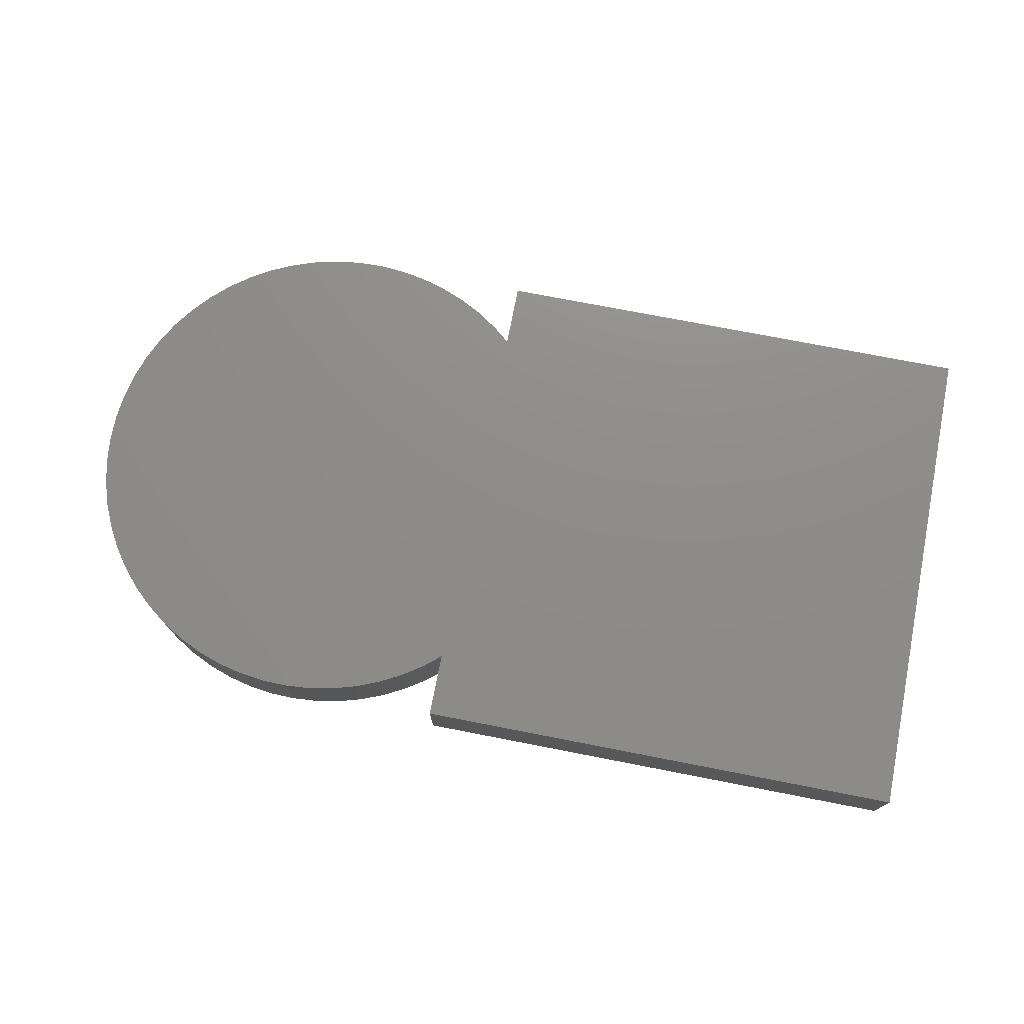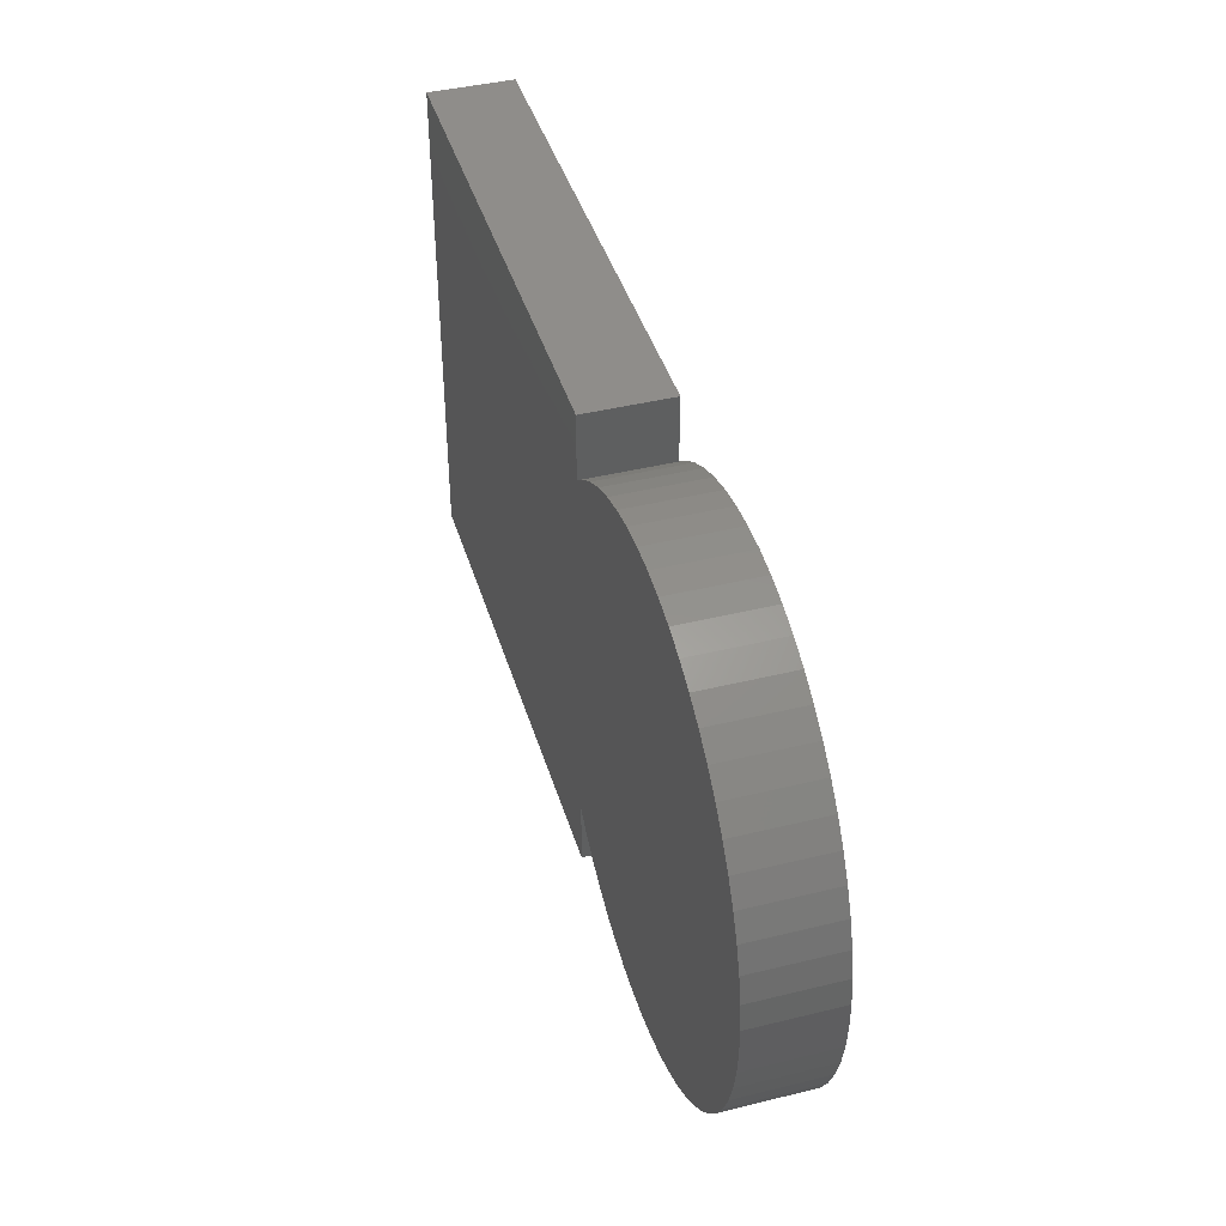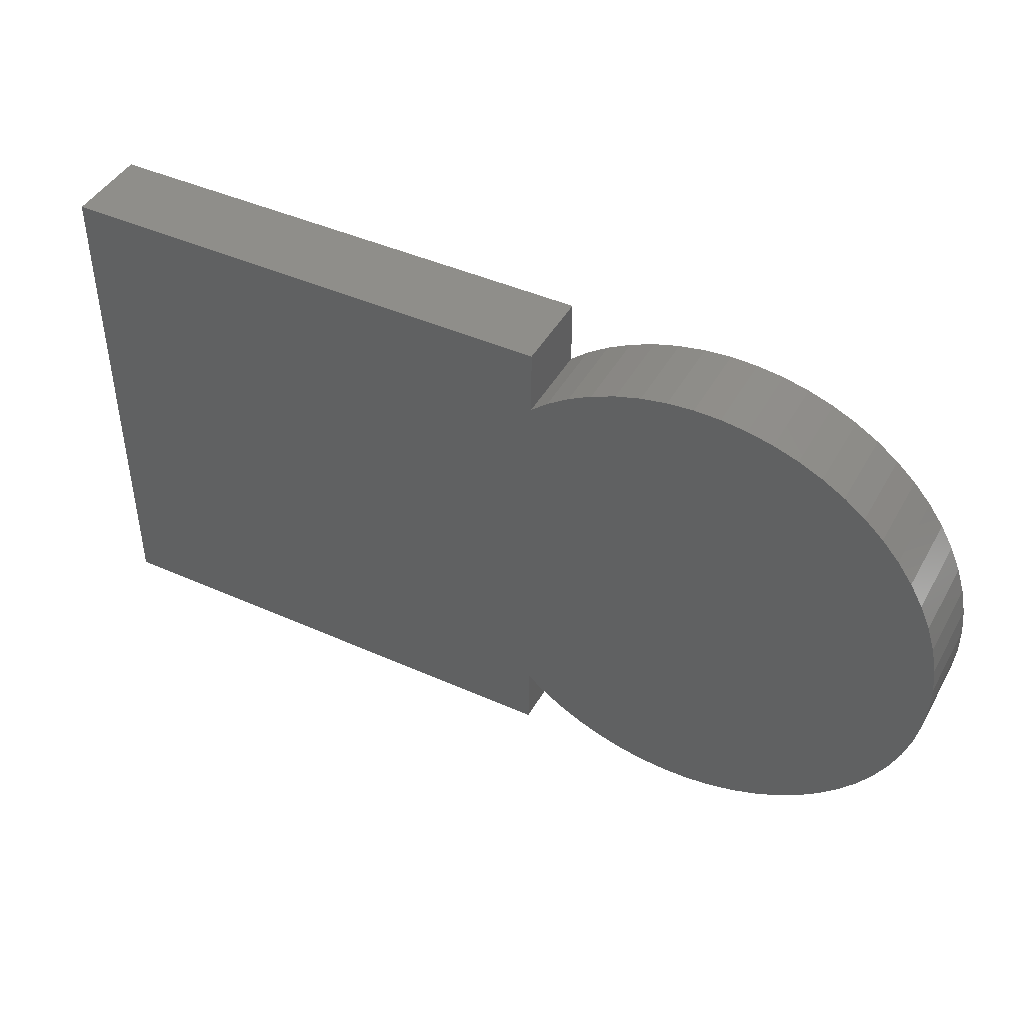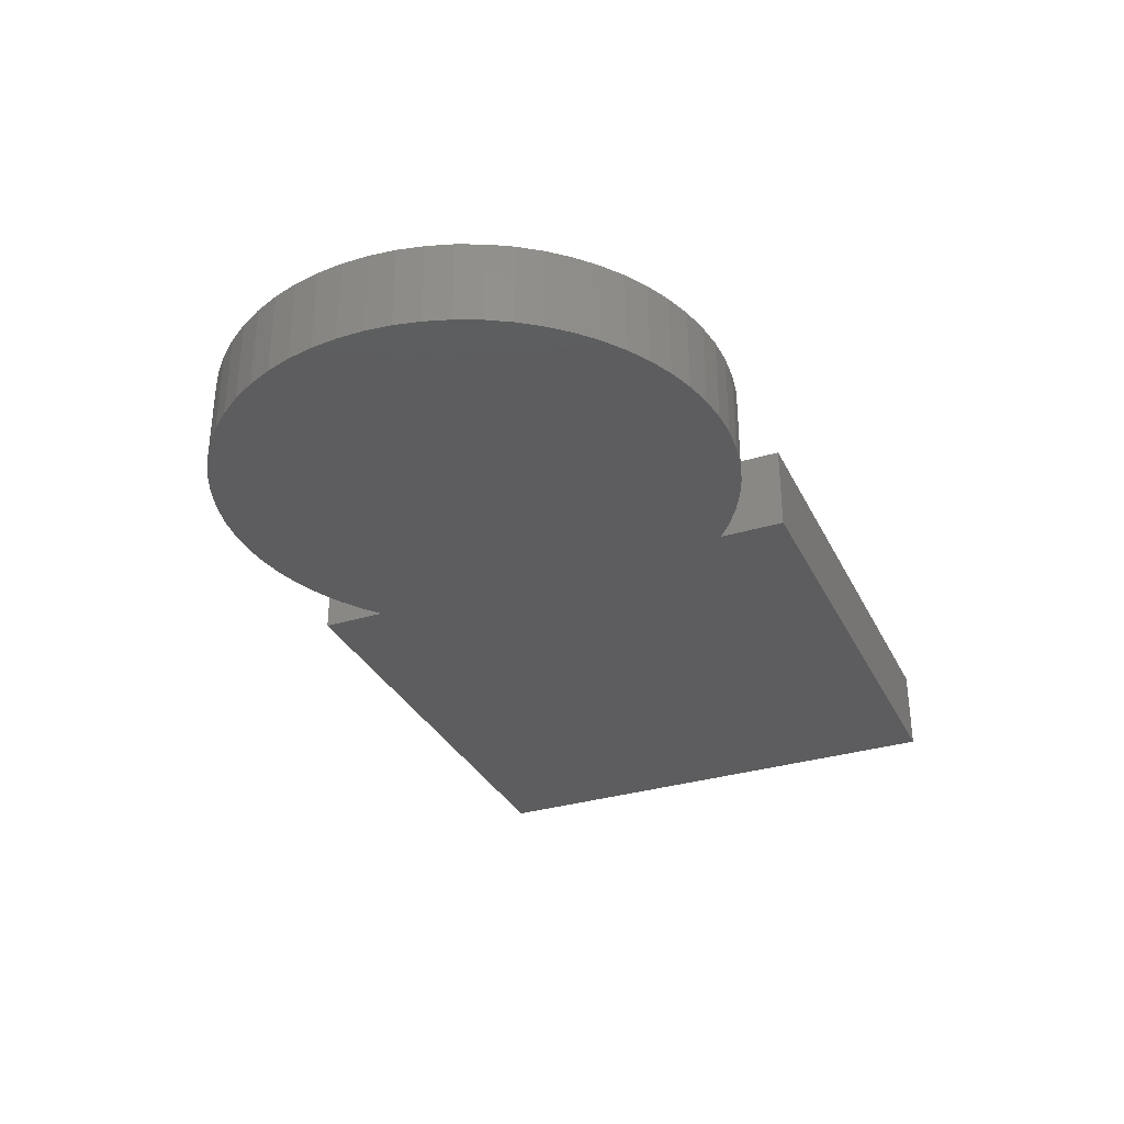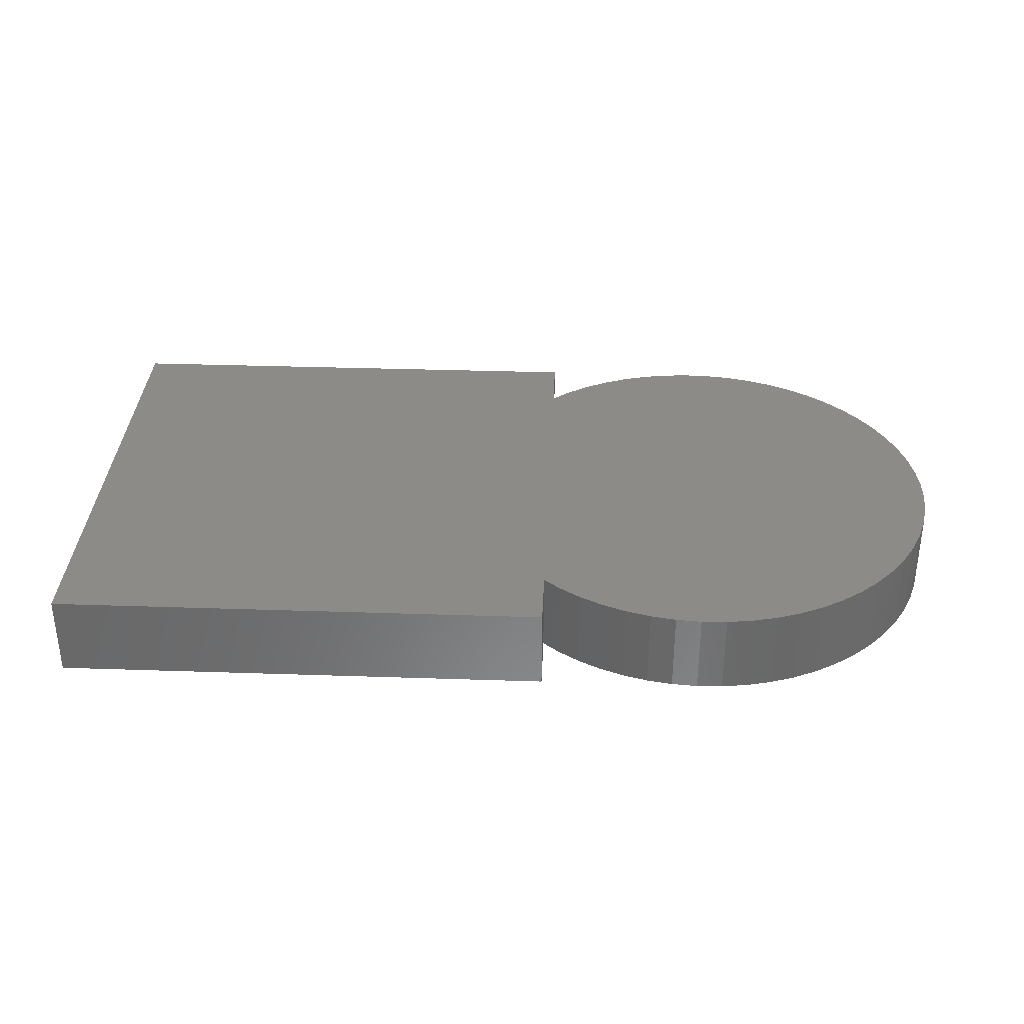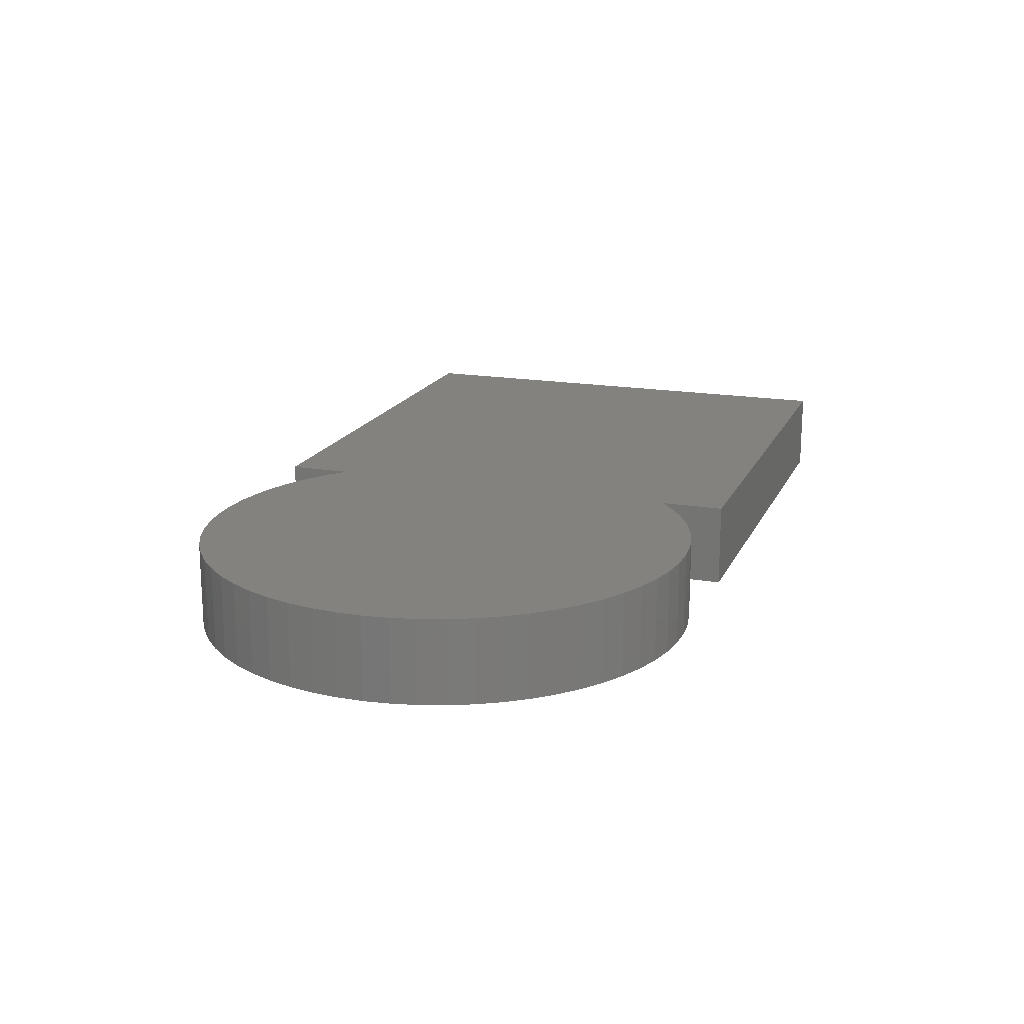
<metadata>
{"format":"stl","ext":"stl","renderer":"f3d","projection":"perspective","resolution":1024,"background":"white","views":[{"elev":74.4,"azim":11.0,"up":"+Z"},{"elev":42.2,"azim":-106.4,"up":"+Y"},{"elev":44.0,"azim":-152.4,"up":"+Y"},{"elev":-32.5,"azim":-67.0,"up":"+Z"},{"elev":34.0,"azim":-177.4,"up":"+Z"},{"elev":17.6,"azim":-71.2,"up":"+Z"}]}
</metadata>
<code>
# stl→obj: 204 verts, 320 faces
v 0 0 -0.5
v 2.984 0.3085 -0.5
v 3 0 -0.5
v 2.937 0.6137 -0.5
v 2.858 0.9123 -0.5
v 2.749 1.201 -0.5
v 2.611 1.478 -0.5
v 2.445 1.738 -0.5
v 2.253 1.98 -0.5
v 2.038 2.202 -0.5
v 1.801 2.4 -0.5
v 1.544 2.572 -0.5
v 1.272 2.717 -0.5
v 0.9856 2.833 -0.5
v 0.6891 2.92 -0.5
v 0.3852 2.975 -0.5
v 0.07724 2.999 -0.5
v -0 0 -0.5
v -0.2315 2.991 -0.5
v -0.5378 2.951 -0.5
v -0.8385 2.88 -0.5
v -1.13 2.779 -0.5
v -1.41 2.648 -0.5
v -1.675 2.489 -0.5
v -1.922 2.304 -0.5
v -2.148 2.094 -0.5
v -2.352 1.862 -0.5
v -2.531 1.61 -0.5
v -2.683 1.341 -0.5
v -2.807 1.058 -0.5
v -2.901 0.764 -0.5
v -2.964 0.4617 -0.5
v -2.996 0.1544 -0.5
v -0 -0 -0.5
v -2.996 -0.1544 -0.5
v -2.964 -0.4617 -0.5
v -2.901 -0.764 -0.5
v -2.807 -1.058 -0.5
v -2.683 -1.341 -0.5
v -2.531 -1.61 -0.5
v -2.352 -1.862 -0.5
v -2.148 -2.094 -0.5
v -1.922 -2.304 -0.5
v -1.675 -2.489 -0.5
v -1.41 -2.648 -0.5
v -1.13 -2.779 -0.5
v -0.8385 -2.88 -0.5
v -0.5378 -2.951 -0.5
v -0.2315 -2.991 -0.5
v 0 -0 -0.5
v 0.07724 -2.999 -0.5
v 0.3852 -2.975 -0.5
v 0.6891 -2.92 -0.5
v 0.9856 -2.833 -0.5
v 1.272 -2.717 -0.5
v 1.544 -2.572 -0.5
v 1.801 -2.4 -0.5
v 2.038 -2.202 -0.5
v 2.253 -1.98 -0.5
v 2.445 -1.738 -0.5
v 2.611 -1.478 -0.5
v 2.749 -1.201 -0.5
v 2.858 -0.9123 -0.5
v 2.937 -0.6137 -0.5
v 2.984 -0.3085 -0.5
v 2.845 3 -0.5
v 8 3 -0.5
v 8 -3 -0.5
v 3.155 -3 -0.5
v 2.565 3 -0.5
v 2.308 3 -0.5
v 2.071 3 -0.5
v 2 2.7 -0.5
v 2 3 -0.5
v 2 2.438 -0.5
v 2 2.301 -0.5
v 2 2.24 -0.5
v 2 2.233 -0.5
v 2 -2.85 -0.5
v 3.142 -2.762 -0.5
v 2 -3 -0.5
v 2 -2.681 -0.5
v 3.128 -2.475 -0.5
v 2 -2.538 -0.5
v 3.114 -2.214 -0.5
v 2 -2.421 -0.5
v 3.102 -1.973 -0.5
v 2 -2.329 -0.5
v 3.09 -1.749 -0.5
v 2 -2.265 -0.5
v 3.079 -1.539 -0.5
v 2 -2.233 -0.5
v 3.069 -1.341 -0.5
v 3.059 -1.153 -0.5
v 3.05 -0.9737 -0.5
v 3.041 -0.8009 -0.5
v 3.033 -0.6337 -0.5
v 3.024 -0.471 -0.5
v 3.016 -0.3118 -0.5
v 3.008 -0.1551 -0.5
v 3 3.275e-15 -0.5
v 3.155 -3 0.5
v 8 -3 0.5
v 8 3 0.5
v 2.845 3 0.5
v 2.984 0.3085 0.5
v 2.565 3 0.5
v 2.937 0.6137 0.5
v 2.308 3 0.5
v 2.858 0.9123 0.5
v 2.071 3 0.5
v 2.749 1.201 0.5
v 2 3 0.5
v 2 2.7 0.5
v 2.611 1.478 0.5
v 2 2.438 0.5
v 2.445 1.738 0.5
v 2 2.301 0.5
v 2.253 1.98 0.5
v 2 2.24 0.5
v 2 2.233 0.3405
v 1.801 2.4 0.5
v 2 2.233 0.5
v 2.038 2.202 0.5
v 1.544 2.572 0.5
v 1.272 2.717 0.5
v 0.9856 2.833 0.5
v 0.6891 2.92 0.5
v 0.3852 2.975 0.5
v 0.07724 2.999 0.5
v -0.2315 2.991 0.5
v -0.5378 2.951 0.5
v -0.8385 2.88 0.5
v -1.13 2.779 0.5
v -1.41 2.648 0.5
v -1.675 2.489 0.5
v -1.922 2.304 0.5
v -2.148 2.094 0.5
v -2.352 1.862 0.5
v -2.531 1.61 0.5
v -2.683 1.341 0.5
v -2.807 1.058 0.5
v -2.901 0.764 0.5
v -2.964 0.4617 0.5
v -2.996 0.1544 0.5
v -2.996 -0.1544 0.5
v -2.964 -0.4617 0.5
v -2.901 -0.764 0.5
v -2.807 -1.058 0.5
v -2.683 -1.341 0.5
v -2.531 -1.61 0.5
v -2.352 -1.862 0.5
v -2.148 -2.094 0.5
v -1.922 -2.304 0.5
v -1.675 -2.489 0.5
v -1.41 -2.648 0.5
v -1.13 -2.779 0.5
v -0.8385 -2.88 0.5
v -0.5378 -2.951 0.5
v -0.2315 -2.991 0.5
v 0.07724 -2.999 0.5
v 0.3852 -2.975 0.5
v 2 -3 0.5
v 3.142 -2.762 0.5
v 2 -2.85 0.5
v 0.6891 -2.92 0.5
v 3.128 -2.475 0.5
v 2 -2.681 0.5
v 0.9856 -2.833 0.5
v 3.114 -2.214 0.5
v 2 -2.538 0.5
v 1.272 -2.717 0.5
v 3.102 -1.973 0.5
v 2 -2.421 0.5
v 1.544 -2.572 0.5
v 3.09 -1.749 0.5
v 2 -2.329 0.5
v 1.801 -2.4 0.5
v 3.079 -1.539 0.5
v 2 -2.265 0.5
v 2 -2.233 -0.3405
v 2 -2.233 0.5
v 3.069 -1.341 0.5
v 3.059 -1.153 0.5
v 2.038 -2.202 0.5
v 3.05 -0.9737 0.5
v 2.253 -1.98 0.5
v 3.041 -0.8009 0.5
v 2.445 -1.738 0.5
v 3.033 -0.6337 0.5
v 2.611 -1.478 0.5
v 3.024 -0.471 0.5
v 2.749 -1.201 0.5
v 3.016 -0.3118 0.5
v 2.858 -0.9123 0.5
v 3.008 -0.1551 0.5
v 2.937 -0.6137 0.5
v 3 3.275e-15 0.5
v 2.984 -0.3085 0.5
v 3 0 0.5
v 0 0 0.5
v -0 0 0.5
v -0 -0 0.5
v 0 -0 0.5
f 1 2 3
f 1 4 2
f 1 5 4
f 1 6 5
f 1 7 6
f 1 8 7
f 1 9 8
f 1 10 9
f 1 11 10
f 1 12 11
f 1 13 12
f 1 14 13
f 1 15 14
f 1 16 15
f 1 17 16
f 18 19 17
f 18 20 19
f 18 21 20
f 18 22 21
f 18 23 22
f 18 24 23
f 18 25 24
f 18 26 25
f 18 27 26
f 18 28 27
f 18 29 28
f 18 30 29
f 18 31 30
f 18 32 31
f 18 33 32
f 34 35 33
f 34 36 35
f 34 37 36
f 34 38 37
f 34 39 38
f 34 40 39
f 34 41 40
f 34 42 41
f 34 43 42
f 34 44 43
f 34 45 44
f 34 46 45
f 34 47 46
f 34 48 47
f 34 49 48
f 50 51 49
f 50 52 51
f 50 53 52
f 50 54 53
f 50 55 54
f 50 56 55
f 50 57 56
f 50 58 57
f 50 59 58
f 50 60 59
f 50 61 60
f 50 62 61
f 50 63 62
f 50 64 63
f 50 65 64
f 1 3 65
f 66 67 68
f 66 68 69
f 70 66 2
f 71 70 4
f 72 71 5
f 73 74 72
f 73 72 6
f 75 73 7
f 76 75 8
f 77 76 9
f 78 77 10
f 79 80 69
f 79 69 81
f 79 82 83
f 79 83 80
f 82 84 85
f 82 85 83
f 84 86 87
f 84 87 85
f 86 88 89
f 86 89 87
f 88 90 91
f 88 91 89
f 90 92 93
f 90 93 91
f 58 94 93
f 59 95 94
f 60 96 95
f 61 97 96
f 62 98 97
f 63 99 98
f 64 100 99
f 65 101 100
f 102 103 104
f 102 104 105
f 69 68 103
f 69 103 102
f 68 67 104
f 68 104 103
f 67 66 105
f 67 105 104
f 106 105 107
f 66 70 107
f 66 107 105
f 108 107 109
f 70 71 109
f 70 109 107
f 110 109 111
f 71 72 111
f 71 111 109
f 112 111 113
f 112 113 114
f 72 74 113
f 72 113 111
f 74 73 114
f 74 114 113
f 115 114 116
f 73 75 116
f 73 116 114
f 117 116 118
f 75 76 118
f 75 118 116
f 119 118 120
f 76 77 120
f 76 120 118
f 78 11 121
f 11 122 123
f 11 123 121
f 124 120 123
f 77 78 123
f 77 123 120
f 11 12 122
f 12 125 122
f 12 13 125
f 13 126 125
f 13 14 126
f 14 127 126
f 14 15 127
f 15 128 127
f 15 16 128
f 16 129 128
f 16 17 129
f 17 130 129
f 17 19 130
f 19 131 130
f 19 20 131
f 20 132 131
f 20 21 132
f 21 133 132
f 21 22 133
f 22 134 133
f 22 23 134
f 23 135 134
f 23 24 135
f 24 136 135
f 24 25 136
f 25 137 136
f 25 26 137
f 26 138 137
f 26 27 138
f 27 139 138
f 27 28 139
f 28 140 139
f 28 29 140
f 29 141 140
f 29 30 141
f 30 142 141
f 30 31 142
f 31 143 142
f 31 32 143
f 32 144 143
f 32 33 144
f 33 145 144
f 33 35 145
f 35 146 145
f 35 36 146
f 36 147 146
f 36 37 147
f 37 148 147
f 37 38 148
f 38 149 148
f 38 39 149
f 39 150 149
f 39 40 150
f 40 151 150
f 40 41 151
f 41 152 151
f 41 42 152
f 42 153 152
f 42 43 153
f 43 154 153
f 43 44 154
f 44 155 154
f 44 45 155
f 45 156 155
f 45 46 156
f 46 157 156
f 46 47 157
f 47 158 157
f 47 48 158
f 48 159 158
f 48 49 159
f 49 160 159
f 49 51 160
f 51 161 160
f 51 52 161
f 52 162 161
f 163 102 164
f 163 164 165
f 81 69 102
f 81 102 163
f 79 81 163
f 79 163 165
f 52 53 162
f 53 166 162
f 164 167 168
f 164 168 165
f 82 79 165
f 82 165 168
f 53 54 166
f 54 169 166
f 167 170 171
f 167 171 168
f 84 82 168
f 84 168 171
f 54 55 169
f 55 172 169
f 170 173 174
f 170 174 171
f 86 84 171
f 86 171 174
f 55 56 172
f 56 175 172
f 173 176 177
f 173 177 174
f 88 86 174
f 88 174 177
f 56 57 175
f 57 178 175
f 176 179 180
f 176 180 177
f 90 88 177
f 90 177 180
f 57 92 181
f 57 181 178
f 182 178 181
f 179 183 182
f 179 182 180
f 92 90 180
f 92 180 182
f 183 184 185
f 184 186 187
f 186 188 189
f 188 190 191
f 190 192 193
f 192 194 195
f 194 196 197
f 196 198 199
f 200 106 201
f 106 108 201
f 108 110 201
f 110 112 201
f 112 115 201
f 115 117 201
f 117 119 201
f 119 124 201
f 124 122 201
f 122 125 201
f 125 126 201
f 126 127 201
f 127 128 201
f 128 129 201
f 129 130 201
f 130 131 201
f 131 132 202
f 132 133 202
f 133 134 202
f 134 135 202
f 135 136 202
f 136 137 202
f 137 138 202
f 138 139 202
f 139 140 202
f 140 141 202
f 141 142 202
f 142 143 202
f 143 144 202
f 144 145 202
f 145 146 202
f 146 147 203
f 147 148 203
f 148 149 203
f 149 150 203
f 150 151 203
f 151 152 203
f 152 153 203
f 153 154 203
f 154 155 203
f 155 156 203
f 156 157 203
f 157 158 203
f 158 159 203
f 159 160 203
f 160 161 203
f 161 162 204
f 162 166 204
f 166 169 204
f 169 172 204
f 172 175 204
f 175 178 204
f 178 185 204
f 185 187 204
f 187 189 204
f 189 191 204
f 191 193 204
f 193 195 204
f 195 197 204
f 197 199 204
f 199 200 204

</code>
